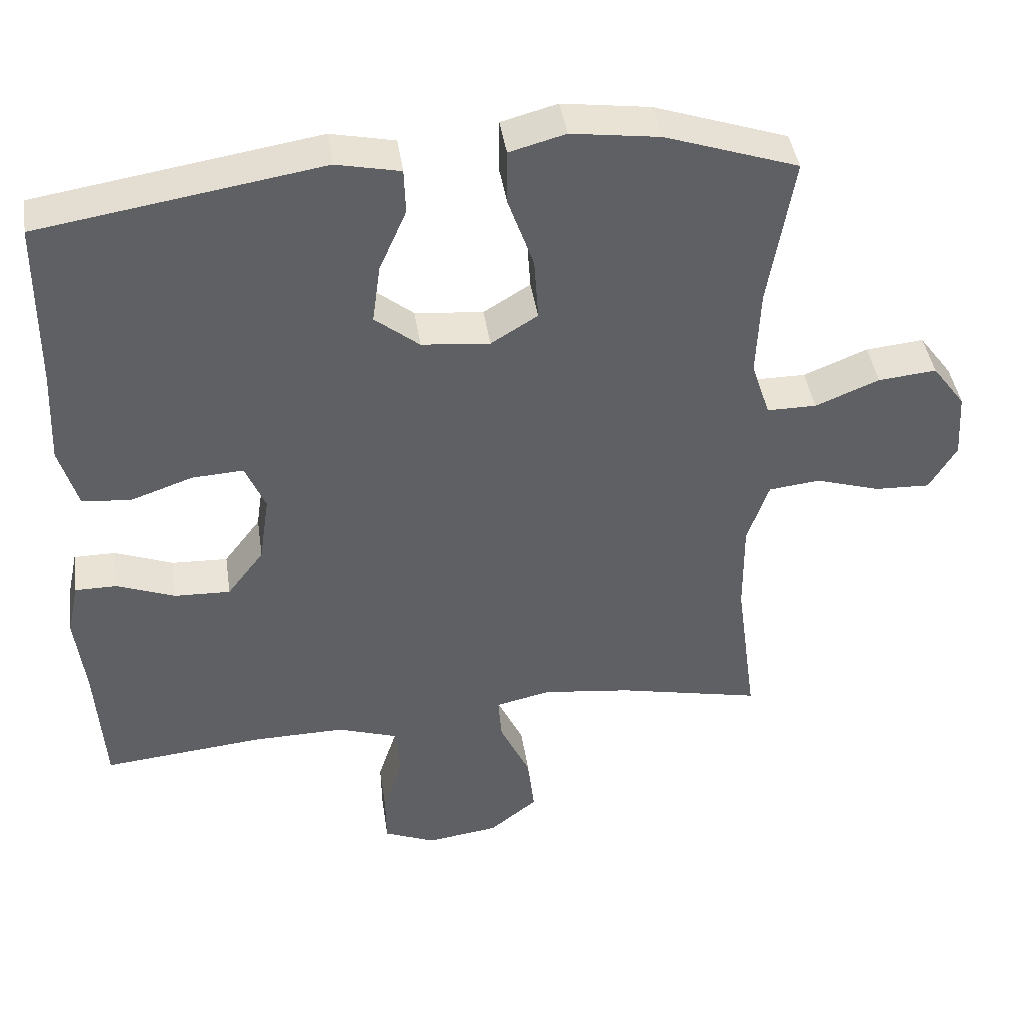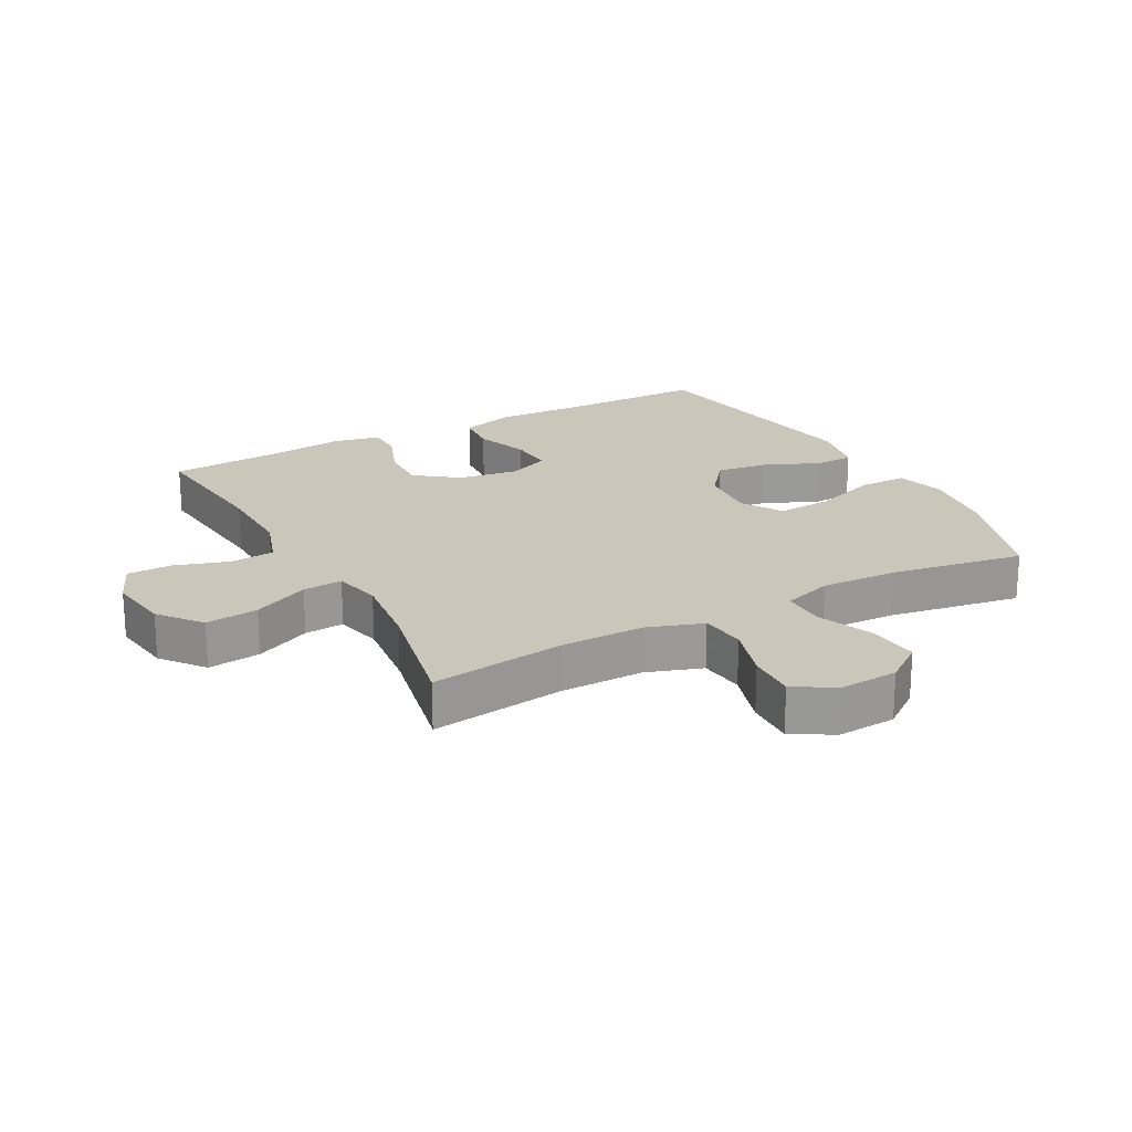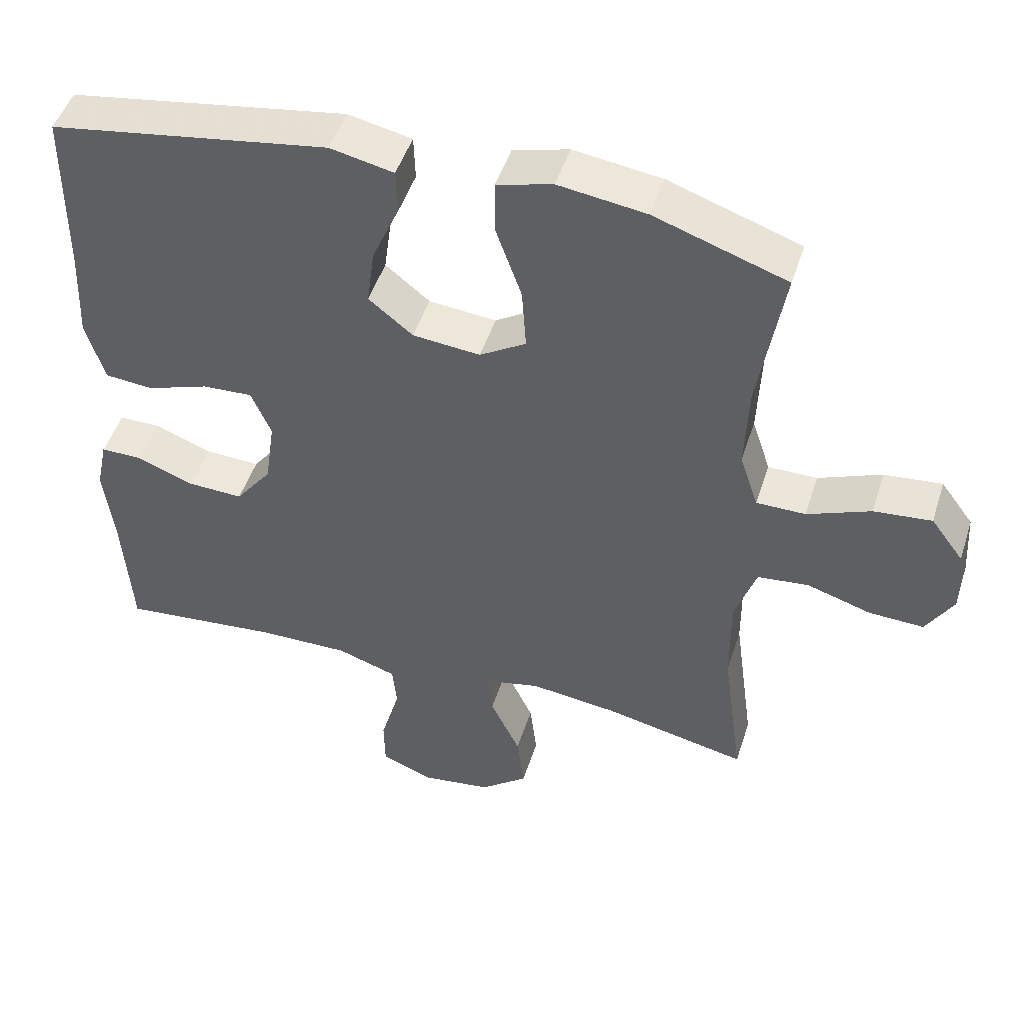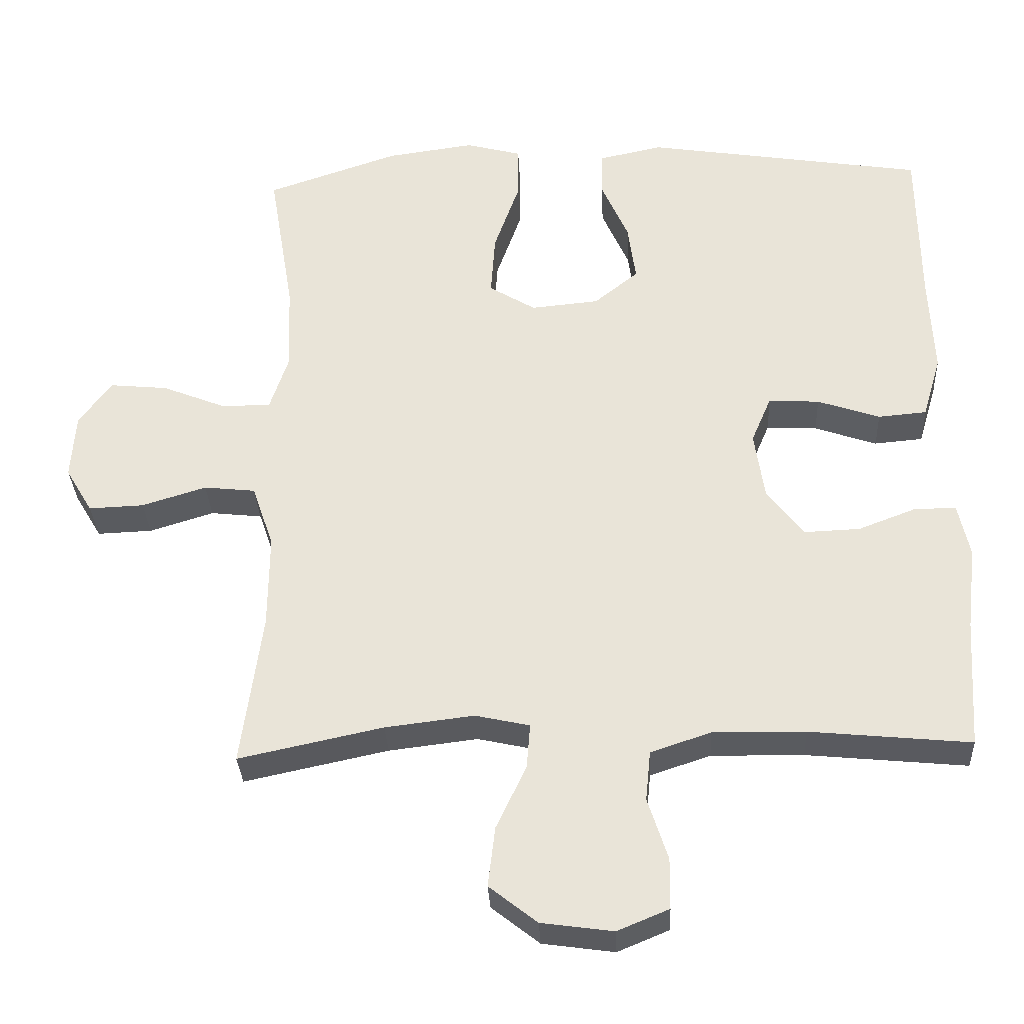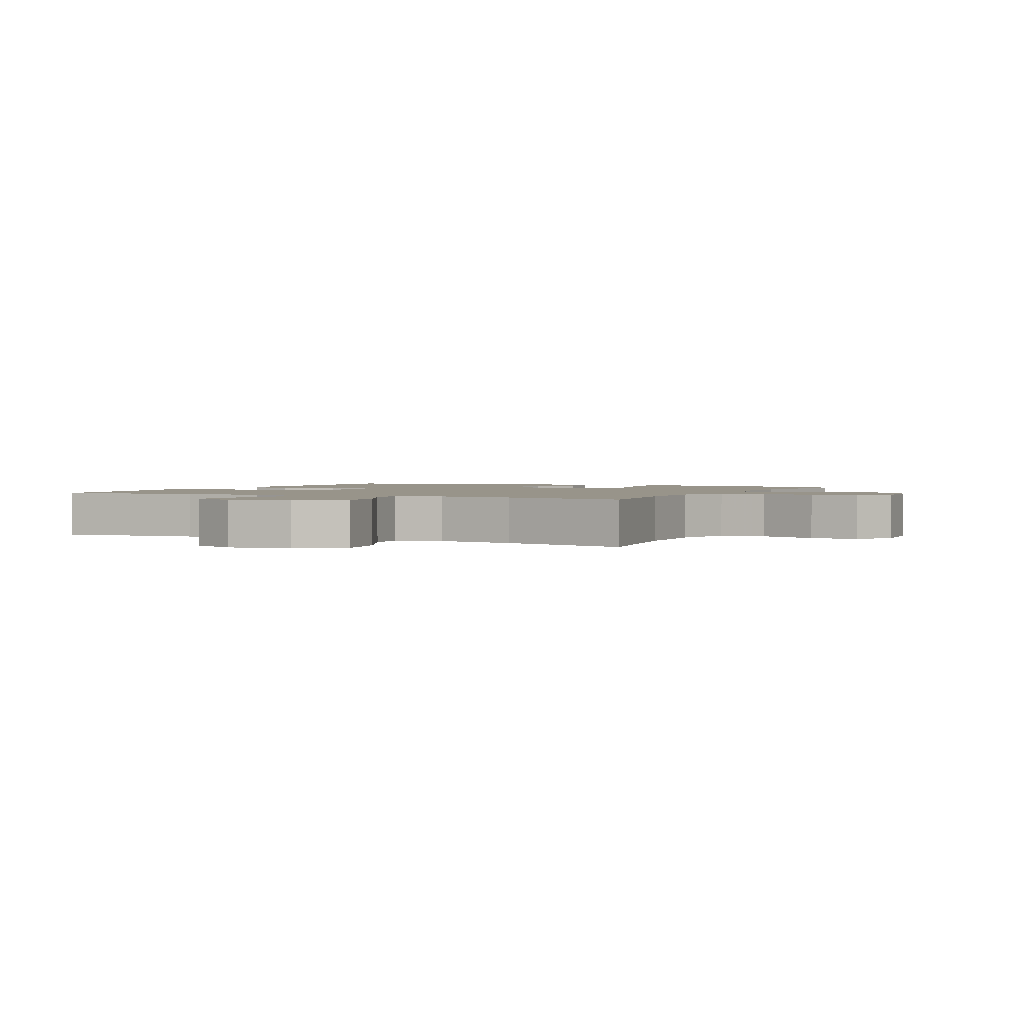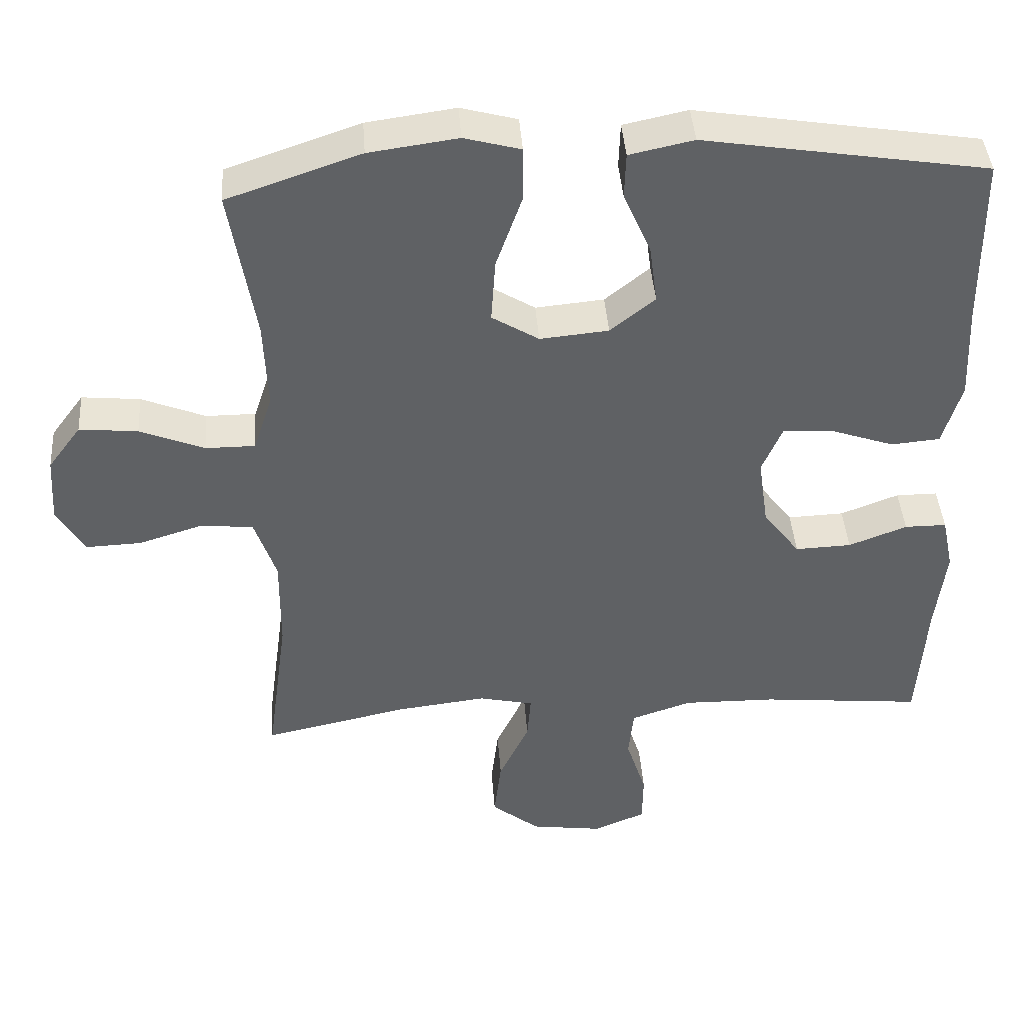
<metadata>
{"format":"obj","ext":"obj","renderer":"f3d","projection":"perspective","resolution":1024,"background":"white","views":[{"elev":42.3,"azim":171.6,"up":"+Z"},{"elev":21.2,"azim":-118.5,"up":"+Y"},{"elev":48.3,"azim":-162.5,"up":"+Z"},{"elev":-32.4,"azim":2.8,"up":"+Z"},{"elev":1.8,"azim":-154.0,"up":"+Y"},{"elev":41.9,"azim":-4.1,"up":"+Z"}]}
</metadata>
<code>
v 0.5 0.07 -0.5
v 0.276 0.07 -0.478
v 0.147 0.07 -0.476
v 0.063 0.07 -0.504
v 0.056 0.07 -0.574
v 0.084 0.07 -0.661
v 0.083 0.07 -0.732
v 0.011 0.07 -0.762
v -0.089 0.07 -0.748
v -0.156 0.07 -0.695
v -0.146 0.07 -0.611
v -0.104 0.07 -0.522
v -0.099 0.07 -0.459
v -0.175 0.07 -0.442
v -0.299 0.07 -0.457
v -0.5 0.07 -0.5
v -0.471 0.07 -0.285
v -0.47 0.07 -0.153
v -0.5 0.07 -0.065
v -0.572 0.07 -0.057
v -0.662 0.07 -0.085
v -0.739 0.07 -0.088
v -0.777 0.07 -0.024
v -0.771 0.07 0.069
v -0.725 0.07 0.131
v -0.644 0.07 0.123
v -0.555 0.07 0.087
v -0.486 0.07 0.087
v -0.46 0.07 0.166
v -0.465 0.07 0.289
v -0.5 0.07 0.5
v -0.315 0.07 0.563
v -0.192 0.07 0.58
v -0.114 0.07 0.559
v -0.114 0.07 0.483
v -0.15 0.07 0.381
v -0.156 0.07 0.293
v -0.091 0.07 0.253
v 0.004 0.07 0.262
v 0.066 0.07 0.312
v 0.055 0.07 0.394
v 0.017 0.07 0.481
v 0.019 0.07 0.544
v 0.108 0.07 0.563
v 0.5 0.07 0.5
v 0.502 0.07 0.263
v 0.508 0.07 0.129
v 0.482 0.07 0.041
v 0.414 0.07 0.035
v 0.327 0.07 0.065
v 0.256 0.07 0.069
v 0.228 0.07 0.003
v 0.242 0.07 -0.093
v 0.293 0.07 -0.16
v 0.371 0.07 -0.157
v 0.452 0.07 -0.126
v 0.51 0.07 -0.126
v 0.526 0.07 -0.201
v 0.512 0.07 -0.318
v 0.5 0 -0.5
v 0.276 0 -0.478
v 0.147 0 -0.476
v 0.063 0 -0.504
v 0.056 0 -0.574
v 0.084 0 -0.661
v 0.083 0 -0.732
v 0.011 0 -0.762
v -0.089 0 -0.748
v -0.156 0 -0.695
v -0.146 0 -0.611
v -0.104 0 -0.522
v -0.099 0 -0.459
v -0.175 0 -0.442
v -0.299 0 -0.457
v -0.5 0 -0.5
v -0.471 0 -0.285
v -0.47 0 -0.153
v -0.5 0 -0.065
v -0.572 0 -0.057
v -0.662 0 -0.085
v -0.739 0 -0.088
v -0.777 0 -0.024
v -0.771 0 0.069
v -0.725 0 0.131
v -0.644 0 0.123
v -0.555 0 0.087
v -0.486 0 0.087
v -0.46 0 0.166
v -0.465 0 0.289
v -0.5 0 0.5
v -0.315 0 0.563
v -0.192 0 0.58
v -0.114 0 0.559
v -0.114 0 0.483
v -0.15 0 0.381
v -0.156 0 0.293
v -0.091 0 0.253
v 0.004 0 0.262
v 0.066 0 0.312
v 0.055 0 0.394
v 0.017 0 0.481
v 0.019 0 0.544
v 0.108 0 0.563
v 0.5 0 0.5
v 0.502 0 0.263
v 0.508 0 0.129
v 0.482 0 0.041
v 0.414 0 0.035
v 0.327 0 0.065
v 0.256 0 0.069
v 0.228 0 0.003
v 0.242 0 -0.093
v 0.293 0 -0.16
v 0.371 0 -0.157
v 0.452 0 -0.126
v 0.51 0 -0.126
v 0.526 0 -0.201
v 0.512 0 -0.318
f 57 58 59
f 56 57 59
f 55 56 59
f 59 1 2
f 55 59 2
f 54 55 2
f 53 54 2 3
f 52 53 3 4
f 48 49 50
f 47 48 50
f 46 47 50
f 46 50 51
f 45 46 51
f 44 45 51
f 43 44 51
f 42 43 51
f 41 42 51
f 40 41 51 52
f 34 35 36
f 33 34 36
f 32 33 36
f 31 32 36
f 30 31 36
f 29 30 36 37
f 28 29 37 38
f 25 26 27
f 24 25 27
f 23 24 27
f 22 23 27
f 21 22 27
f 20 21 27
f 19 20 27 28
f 28 38 39
f 19 28 39
f 18 19 39
f 15 16 17
f 39 40 52
f 18 39 52
f 17 18 52
f 15 17 52
f 14 15 52
f 10 11 12
f 9 10 12
f 8 9 12
f 7 8 12
f 6 7 12
f 5 6 12
f 13 14 52
f 13 52 4
f 4 5 12 13
f 118 117 116
f 118 116 115
f 118 115 114
f 61 60 118
f 61 118 114
f 61 114 113
f 62 61 113 112
f 63 62 112 111
f 109 108 107
f 109 107 106
f 109 106 105
f 110 109 105
f 110 105 104
f 110 104 103
f 110 103 102
f 110 102 101
f 110 101 100
f 111 110 100 99
f 95 94 93
f 95 93 92
f 95 92 91
f 95 91 90
f 95 90 89
f 96 95 89 88
f 97 96 88 87
f 86 85 84
f 86 84 83
f 86 83 82
f 86 82 81
f 86 81 80
f 86 80 79
f 87 86 79 78
f 98 97 87
f 98 87 78
f 98 78 77
f 76 75 74
f 111 99 98
f 111 98 77
f 111 77 76
f 111 76 74
f 111 74 73
f 71 70 69
f 71 69 68
f 71 68 67
f 71 67 66
f 71 66 65
f 71 65 64
f 111 73 72
f 63 111 72
f 72 71 64 63
f 1 60 61 2
f 2 61 62 3
f 3 62 63 4
f 4 63 64 5
f 5 64 65 6
f 6 65 66 7
f 7 66 67 8
f 8 67 68 9
f 9 68 69 10
f 10 69 70 11
f 11 70 71 12
f 12 71 72 13
f 13 72 73 14
f 14 73 74 15
f 15 74 75 16
f 16 75 76 17
f 17 76 77 18
f 18 77 78 19
f 19 78 79 20
f 20 79 80 21
f 21 80 81 22
f 22 81 82 23
f 23 82 83 24
f 24 83 84 25
f 25 84 85 26
f 26 85 86 27
f 27 86 87 28
f 28 87 88 29
f 29 88 89 30
f 30 89 90 31
f 31 90 91 32
f 32 91 92 33
f 33 92 93 34
f 34 93 94 35
f 35 94 95 36
f 36 95 96 37
f 37 96 97 38
f 38 97 98 39
f 39 98 99 40
f 40 99 100 41
f 41 100 101 42
f 42 101 102 43
f 43 102 103 44
f 44 103 104 45
f 45 104 105 46
f 46 105 106 47
f 47 106 107 48
f 48 107 108 49
f 49 108 109 50
f 50 109 110 51
f 51 110 111 52
f 52 111 112 53
f 53 112 113 54
f 54 113 114 55
f 55 114 115 56
f 56 115 116 57
f 57 116 117 58
f 58 117 118 59
f 59 118 60 1

</code>
